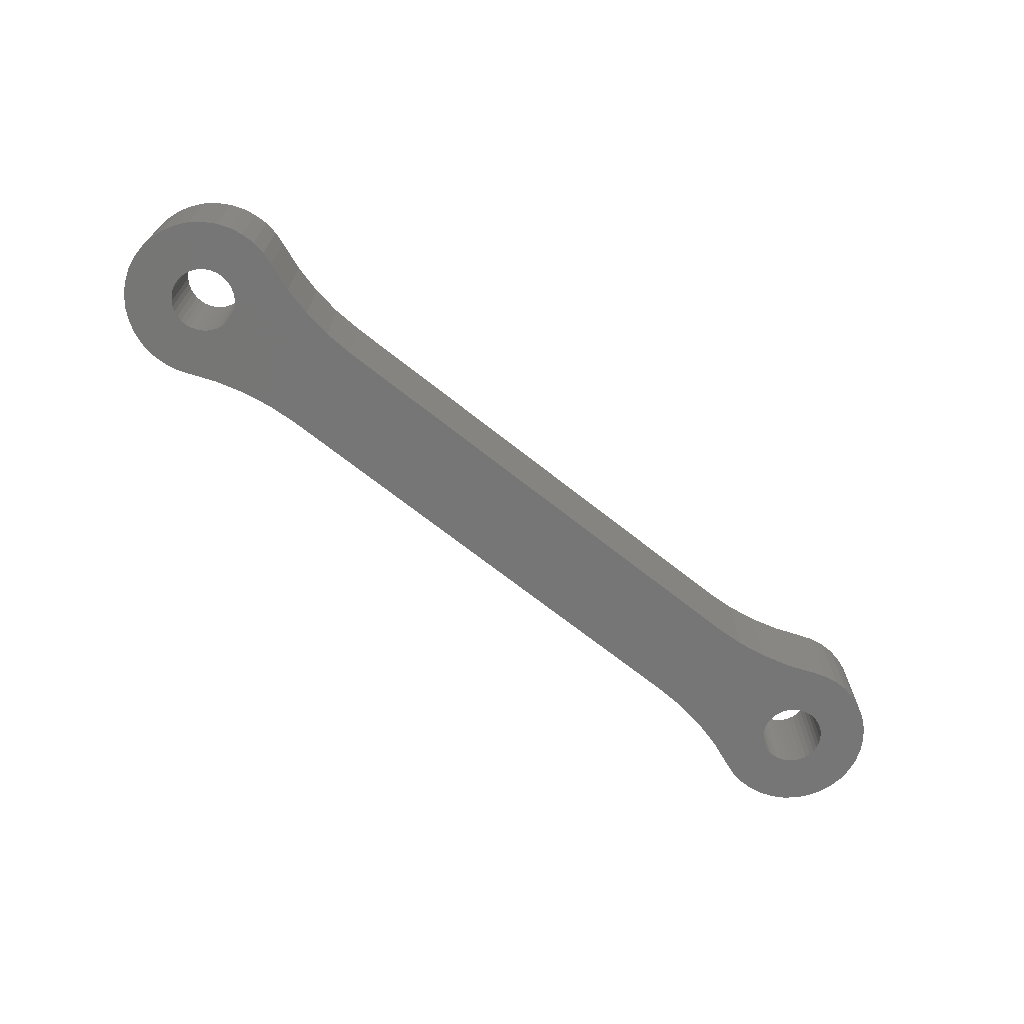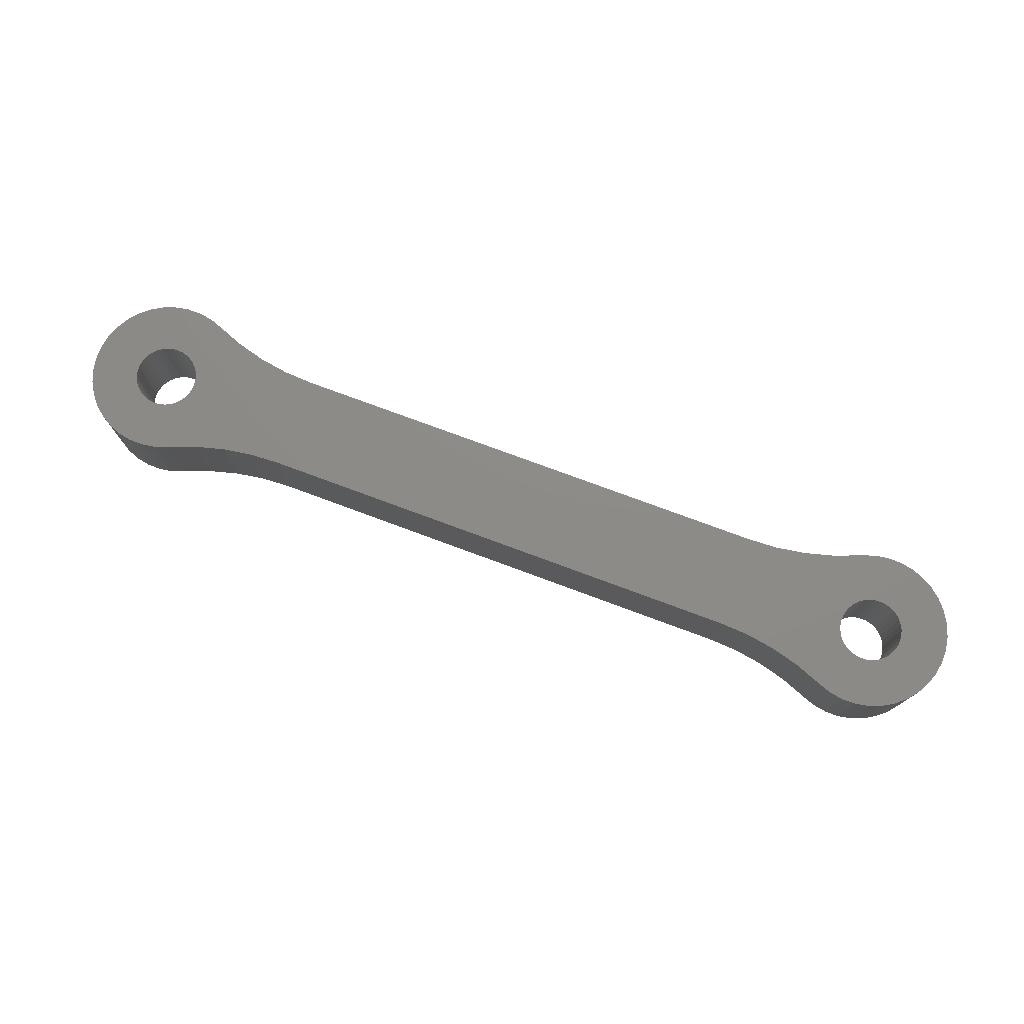
<metadata>
{"format":"stl","ext":"stl","renderer":"f3d","projection":"perspective","resolution":1024,"background":"white","views":[{"elev":-68.8,"azim":-38.5,"up":"+Z"},{"elev":75.6,"azim":-159.6,"up":"+Z"}]}
</metadata>
<code>
# stl→obj: 416 verts, 548 faces
v 239.8 -22.83 30
v 246.6 -9.397 30
v 245 -8.66 30
v 231 -19.43 30
v 239.8 22.83 30
v 231 19.43 30
v 243.6 7.66 30
v 248.3 -9.848 30
v 243.9 -24.24 30
v 250 -10 30
v 248.2 -24.93 30
v 251.7 -9.848 30
v 252.5 -24.88 30
v 253.4 -9.397 30
v 256.7 -24.08 30
v 255 -8.66 30
v 260.8 -22.56 30
v 256.4 -7.66 30
v 264.5 -20.37 30
v 257.7 -6.428 30
v 267.8 -17.57 30
v 258.7 -5 30
v 270.5 -14.24 30
v 259.4 -3.42 30
v 272.7 -10.49 30
v 259.8 -1.736 30
v -2.477 24.88 30
v -6.726 24.08 30
v -3.42 9.397 30
v 240.6 3.42 30
v 241.3 5 30
v 221.9 16.98 30
v 242.3 6.428 30
v 19.01 -19.43 30
v 7.66 -6.428 30
v 6.428 -7.66 30
v 240.2 -1.736 30
v 3.42 9.397 30
v 5 8.66 30
v 203.1 -15 30
v 9.848 -1.736 30
v 46.9 -15 30
v 9.397 -3.42 30
v 10.2 -22.83 30
v 46.9 15 30
v 37.47 15.5 30
v -2.449e-15 10 30
v 28.14 16.98 30
v 6.428 7.66 30
v 7.66 6.428 30
v 8.66 5 30
v 9.397 3.42 30
v 9.848 1.736 30
v 10 1.387e-13 30
v 240.6 -3.42 30
v 212.5 -15.5 30
v 241.3 -5 30
v 221.9 -16.98 30
v 242.3 -6.428 30
v 243.6 -7.66 30
v 8.66 -5 30
v 28.14 -16.98 30
v 37.47 -15.5 30
v -5 8.66 30
v -10.77 22.56 30
v -6.428 7.66 30
v -14.5 20.37 30
v -7.66 6.428 30
v -17.79 17.57 30
v -8.66 5 30
v -20.55 14.24 30
v -9.397 3.42 30
v -22.69 10.49 30
v -9.848 1.736 30
v -24.16 6.419 30
v -10 1.362e-13 30
v 212.5 15.5 30
v 203.1 15 30
v 240.2 1.736 30
v 240 1.362e-13 30
v 1.736 9.848 30
v 274.2 -6.419 30
v 274.9 -2.161 30
v 260 1.387e-13 30
v 274.9 2.161 30
v 259.8 1.736 30
v 274.2 6.419 30
v 259.4 3.42 30
v 272.7 10.49 30
v 258.7 5 30
v 270.5 14.24 30
v 257.7 6.428 30
v 267.8 17.57 30
v 256.4 7.66 30
v 264.5 20.37 30
v 255 8.66 30
v 260.8 22.56 30
v 253.4 9.397 30
v 256.7 24.08 30
v 251.7 9.848 30
v 252.5 24.88 30
v 250 10 30
v 248.2 24.93 30
v 248.3 9.848 30
v 243.9 24.24 30
v 246.6 9.397 30
v 245 8.66 30
v 5 -8.66 30
v 3.42 -9.397 30
v 6.112 -24.24 30
v 1.736 -9.848 30
v 1.845 -24.93 30
v 1.225e-15 -10 30
v -2.477 -24.88 30
v -1.736 -9.848 30
v -6.726 -24.08 30
v -3.42 -9.397 30
v -10.77 -22.56 30
v -5 -8.66 30
v -14.5 -20.37 30
v -6.428 -7.66 30
v -17.79 -17.57 30
v -7.66 -6.428 30
v -20.55 -14.24 30
v -8.66 -5 30
v -22.69 -10.49 30
v -9.397 -3.42 30
v -24.16 -6.419 30
v -9.848 -1.736 30
v -24.91 -2.161 30
v -24.91 2.161 30
v 19.01 19.43 30
v 10.2 22.83 30
v 6.112 24.24 30
v -1.736 9.848 30
v 1.845 24.93 30
v 46.9 -15 6.922e-14
v 203.1 -15 7.774e-14
v 10.2 -22.83 9.714e-14
v 19.01 -19.43 8.674e-14
v 28.14 -16.98 7.633e-14
v 37.47 -15.5 7.286e-14
v 46.9 -15 6.939e-14
v 10.2 -22.83 9.116e-14
v 6.112 -24.24 9.767e-14
v 1.845 -24.93 1.009e-13
v -2.477 -24.88 1.006e-13
v -6.726 -24.08 9.692e-14
v -10.77 -22.56 8.994e-14
v -14.5 -20.37 7.984e-14
v -17.79 -17.57 6.695e-14
v -20.55 -14.24 5.164e-14
v -22.69 -10.49 3.437e-14
v -24.16 -6.419 1.566e-14
v -24.91 -2.161 -3.932e-15
v -24.91 2.161 -2.382e-14
v -24.16 6.419 -4.342e-14
v -22.69 10.49 -6.213e-14
v -20.55 14.24 -7.94e-14
v -17.79 17.57 -9.471e-14
v -14.5 20.37 -1.076e-13
v -10.77 22.56 -1.177e-13
v -6.726 24.08 -1.247e-13
v -2.477 24.88 -1.284e-13
v 1.845 24.93 -1.286e-13
v 6.112 24.24 -1.254e-13
v 10.2 22.83 -1.189e-13
v 46.9 15 -7.633e-14
v 37.47 15.5 -7.98e-14
v 28.14 16.98 -8.327e-14
v 19.01 19.43 -9.368e-14
v 10.2 22.83 -1.041e-13
v 203.1 15 -6.922e-14
v 46.9 15 -7.338e-14
v 239.8 22.83 -1.006e-13
v 231 19.43 -9.021e-14
v 221.9 16.98 -7.98e-14
v 212.5 15.5 -7.633e-14
v 203.1 15 -7.286e-14
v 239.8 22.83 -9.116e-14
v 243.9 24.24 -9.767e-14
v 248.2 24.93 -1.009e-13
v 252.5 24.88 -1.006e-13
v 256.7 24.08 -9.692e-14
v 260.8 22.56 -8.994e-14
v 264.5 20.37 -7.984e-14
v 267.8 17.57 -6.695e-14
v 270.5 14.24 -5.164e-14
v 272.7 10.49 -3.437e-14
v 274.2 6.419 -1.566e-14
v 274.9 2.161 3.932e-15
v 274.9 -2.161 2.382e-14
v 274.2 -6.419 4.342e-14
v 272.7 -10.49 6.213e-14
v 270.5 -14.24 7.94e-14
v 267.8 -17.57 9.471e-14
v 264.5 -20.37 1.076e-13
v 260.8 -22.56 1.177e-13
v 256.7 -24.08 1.247e-13
v 252.5 -24.88 1.284e-13
v 248.2 -24.93 1.286e-13
v 243.9 -24.24 1.254e-13
v 239.8 -22.83 1.189e-13
v 203.1 -15 6.939e-14
v 212.5 -15.5 7.286e-14
v 221.9 -16.98 7.633e-14
v 231 -19.43 8.674e-14
v 239.8 -22.83 9.714e-14
v -2.449e-15 10 -4.857e-14
v 1.736 9.848 -4.51e-14
v 3.42 9.397 -4.51e-14
v 5 8.66 -4.163e-14
v 6.428 7.66 -3.469e-14
v 7.66 6.428 -3.123e-14
v 8.66 5 -2.429e-14
v 9.397 3.42 -1.735e-14
v 9.848 1.736 -6.939e-15
v 10 -3.584e-15 0
v 9.848 -1.736 6.939e-15
v 9.397 -3.42 1.735e-14
v 8.66 -5 2.429e-14
v 7.66 -6.428 3.123e-14
v 6.428 -7.66 3.469e-14
v 5 -8.66 4.163e-14
v 3.42 -9.397 4.51e-14
v 1.736 -9.848 4.51e-14
v 1.225e-15 -10 4.857e-14
v -1.736 -9.848 4.51e-14
v -3.42 -9.397 4.51e-14
v -5 -8.66 4.163e-14
v -6.428 -7.66 3.469e-14
v -7.66 -6.428 3.123e-14
v -8.66 -5 2.429e-14
v -9.397 -3.42 1.735e-14
v -9.848 -1.736 6.939e-15
v -10 -6.033e-15 0
v -9.848 1.736 -6.939e-15
v -9.397 3.42 -1.735e-14
v -8.66 5 -2.429e-14
v -7.66 6.428 -3.123e-14
v -6.428 7.66 -3.469e-14
v -5 8.66 -4.163e-14
v -3.42 9.397 -4.51e-14
v -1.736 9.848 -4.51e-14
v 250 10 -4.857e-14
v 251.7 9.848 -4.51e-14
v 253.4 9.397 -4.51e-14
v 255 8.66 -4.163e-14
v 256.4 7.66 -3.469e-14
v 257.7 6.428 -3.123e-14
v 258.7 5 -2.429e-14
v 259.4 3.42 -1.735e-14
v 259.8 1.736 -6.939e-15
v 260 -3.584e-15 0
v 259.8 -1.736 6.939e-15
v 259.4 -3.42 1.735e-14
v 258.7 -5 2.429e-14
v 257.7 -6.428 3.123e-14
v 256.4 -7.66 3.469e-14
v 255 -8.66 4.163e-14
v 253.4 -9.397 4.51e-14
v 251.7 -9.848 4.51e-14
v 250 -10 4.857e-14
v 248.3 -9.848 4.51e-14
v 246.6 -9.397 4.51e-14
v 245 -8.66 4.163e-14
v 243.6 -7.66 3.469e-14
v 242.3 -6.428 3.123e-14
v 241.3 -5 2.429e-14
v 240.6 -3.42 1.735e-14
v 240.2 -1.736 6.939e-15
v 240 -6.033e-15 0
v 240.2 1.736 -6.939e-15
v 240.6 3.42 -1.735e-14
v 241.3 5 -2.429e-14
v 242.3 6.428 -3.123e-14
v 243.6 7.66 -3.469e-14
v 245 8.66 -4.163e-14
v 246.6 9.397 -4.51e-14
v 248.3 9.848 -4.51e-14
v 260 -2.718e-15 1.13e-29
v 259.8 1.736 -7.991e-15
v 274.2 6.419 -2.954e-14
v 242.3 -6.428 2.958e-14
v 243.6 -7.66 3.525e-14
v 231 -19.43 8.941e-14
v 239.8 -22.83 1.05e-13
v 272.7 10.49 -4.825e-14
v 259.4 3.42 -1.574e-14
v 270.5 14.24 -6.552e-14
v 258.7 5 -2.301e-14
v 267.8 17.57 -8.083e-14
v 257.7 6.428 -2.958e-14
v 264.5 20.37 -9.372e-14
v 256.4 7.66 -3.525e-14
v 260.8 22.56 -1.038e-13
v 255 8.66 -3.985e-14
v 256.7 24.08 -1.108e-13
v 253.4 9.397 -4.324e-14
v 252.5 24.88 -1.145e-13
v 251.7 9.848 -4.532e-14
v 248.2 24.93 -1.147e-13
v 250 10 -4.602e-14
v 243.9 24.24 -1.116e-13
v 248.3 9.848 -4.532e-14
v 239.8 22.83 -1.05e-13
v 246.6 9.397 -4.324e-14
v 245 8.66 -3.985e-14
v 231 19.43 -8.941e-14
v 241.3 5 -2.301e-14
v 221.9 16.98 -7.813e-14
v 242.3 6.428 -2.958e-14
v 243.6 7.66 -3.525e-14
v -9.848 -1.736 7.991e-15
v -9.397 -3.42 1.574e-14
v -22.69 -10.49 4.825e-14
v 6.428 -7.66 3.525e-14
v 240.2 1.736 -7.991e-15
v 5 -8.66 3.985e-14
v 3.42 -9.397 4.324e-14
v 7.66 -6.428 2.958e-14
v 8.66 -5 2.301e-14
v 9.397 -3.42 1.574e-14
v 241.3 -5 2.301e-14
v 221.9 -16.98 7.813e-14
v 240.6 -3.42 1.574e-14
v 9.848 -1.736 7.991e-15
v 10 -2.718e-15 1.246e-29
v 240.6 3.42 -1.574e-14
v 9.848 1.736 -7.991e-15
v 9.397 3.42 -1.574e-14
v 8.66 5 -2.301e-14
v 28.14 16.98 -7.813e-14
v 19.01 19.43 -8.941e-14
v 240 -5.168e-15 2.267e-29
v 1.225e-15 -10 4.602e-14
v 1.736 -9.848 4.532e-14
v 7.66 6.428 -2.958e-14
v 6.428 7.66 -3.525e-14
v 10.2 22.83 -1.05e-13
v -20.55 -14.24 6.552e-14
v -8.66 -5 2.301e-14
v -17.79 -17.57 8.083e-14
v -7.66 -6.428 2.958e-14
v -14.5 -20.37 9.372e-14
v -6.428 -7.66 3.525e-14
v -10.77 -22.56 1.038e-13
v -5 -8.66 3.985e-14
v -6.726 -24.08 1.108e-13
v -3.42 -9.397 4.324e-14
v -2.477 -24.88 1.145e-13
v 37.47 15.5 -7.131e-14
v 46.9 15 -6.903e-14
v 203.1 15 -6.903e-14
v 212.5 15.5 -7.131e-14
v -24.16 -6.419 2.954e-14
v -24.91 -2.161 9.946e-15
v -10 -5.168e-15 2.383e-29
v -24.91 2.161 -9.946e-15
v -9.848 1.736 -7.991e-15
v -24.16 6.419 -2.954e-14
v -9.397 3.42 -1.574e-14
v -22.69 10.49 -4.825e-14
v -8.66 5 -2.301e-14
v -20.55 14.24 -6.552e-14
v -7.66 6.428 -2.958e-14
v -17.79 17.57 -8.083e-14
v -6.428 7.66 -3.525e-14
v -14.5 20.37 -9.372e-14
v -5 8.66 -3.985e-14
v -10.77 22.56 -1.038e-13
v -3.42 9.397 -4.324e-14
v -6.726 24.08 -1.108e-13
v -1.736 9.848 -4.532e-14
v -2.477 24.88 -1.145e-13
v 0 10 -4.602e-14
v 1.845 24.93 -1.147e-13
v 1.736 9.848 -4.532e-14
v 6.112 24.24 -1.116e-13
v 3.42 9.397 -4.324e-14
v 5 8.66 -3.985e-14
v 274.9 2.161 -9.946e-15
v 274.9 -2.161 9.946e-15
v 259.8 -1.736 7.991e-15
v 274.2 -6.419 2.954e-14
v 259.4 -3.42 1.574e-14
v 272.7 -10.49 4.825e-14
v 258.7 -5 2.301e-14
v 270.5 -14.24 6.552e-14
v 257.7 -6.428 2.958e-14
v 267.8 -17.57 8.083e-14
v 256.4 -7.66 3.525e-14
v 264.5 -20.37 9.372e-14
v 255 -8.66 3.985e-14
v 260.8 -22.56 1.038e-13
v 253.4 -9.397 4.324e-14
v 256.7 -24.08 1.108e-13
v 251.7 -9.848 4.532e-14
v 252.5 -24.88 1.145e-13
v 250 -10 4.602e-14
v 248.2 -24.93 1.147e-13
v 248.3 -9.848 4.532e-14
v 243.9 -24.24 1.116e-13
v 246.6 -9.397 4.324e-14
v 245 -8.66 3.985e-14
v 212.5 -15.5 7.131e-14
v 203.1 -15 6.903e-14
v 240.2 -1.736 7.991e-15
v 46.9 -15 6.903e-14
v 37.47 -15.5 7.131e-14
v 28.14 -16.98 7.813e-14
v 19.01 -19.43 8.941e-14
v 10.2 -22.83 1.05e-13
v 6.112 -24.24 1.116e-13
v -1.736 -9.848 4.532e-14
v 1.845 -24.93 1.147e-13
f 1 2 3
f 1 3 4
f 5 6 7
f 2 1 8
f 8 1 9
f 8 9 10
f 10 9 11
f 10 11 12
f 12 11 13
f 12 13 14
f 14 13 15
f 14 15 16
f 16 15 17
f 16 17 18
f 18 17 19
f 18 19 20
f 20 19 21
f 20 21 22
f 22 21 23
f 22 23 24
f 24 23 25
f 24 25 26
f 27 28 29
f 30 31 32
f 32 31 6
f 6 31 33
f 6 33 7
f 34 35 36
f 37 38 39
f 40 41 42
f 42 41 43
f 34 36 44
f 45 46 47
f 47 46 48
f 39 49 37
f 37 49 50
f 37 50 51
f 51 52 37
f 37 52 53
f 37 53 54
f 54 41 37
f 37 41 40
f 37 40 55
f 55 40 56
f 55 56 57
f 57 56 58
f 57 58 59
f 59 58 4
f 59 4 60
f 60 4 3
f 35 34 61
f 61 34 62
f 61 62 43
f 43 62 63
f 43 63 42
f 29 28 64
f 64 28 65
f 64 65 66
f 66 65 67
f 66 67 68
f 68 67 69
f 68 69 70
f 70 69 71
f 70 71 72
f 72 71 73
f 72 73 74
f 74 73 75
f 74 75 76
f 32 77 30
f 30 77 78
f 30 78 79
f 79 78 45
f 79 45 80
f 80 45 47
f 80 47 37
f 37 47 81
f 37 81 38
f 25 82 26
f 26 82 83
f 26 83 84
f 84 83 85
f 84 85 86
f 86 85 87
f 86 87 88
f 88 87 89
f 88 89 90
f 90 89 91
f 90 91 92
f 92 91 93
f 92 93 94
f 94 93 95
f 94 95 96
f 96 95 97
f 96 97 98
f 98 97 99
f 98 99 100
f 100 99 101
f 100 101 102
f 102 101 103
f 102 103 104
f 104 103 105
f 104 105 106
f 106 105 5
f 106 5 107
f 107 5 7
f 36 108 44
f 44 108 109
f 44 109 110
f 110 109 111
f 110 111 112
f 112 111 113
f 112 113 114
f 114 113 115
f 114 115 116
f 116 115 117
f 116 117 118
f 118 117 119
f 118 119 120
f 120 119 121
f 120 121 122
f 122 121 123
f 122 123 124
f 124 123 125
f 124 125 126
f 126 125 127
f 126 127 128
f 128 127 129
f 128 129 130
f 130 129 76
f 130 76 131
f 131 76 75
f 48 132 47
f 47 132 133
f 47 133 134
f 29 135 27
f 27 135 47
f 27 47 136
f 136 47 134
f 137 138 42
f 42 138 40
f 44 139 140
f 44 140 34
f 34 140 141
f 34 141 62
f 62 141 142
f 62 142 63
f 63 142 143
f 63 143 42
f 144 44 110
f 144 110 145
f 145 110 112
f 145 112 146
f 146 112 114
f 146 114 147
f 147 114 116
f 147 116 148
f 148 116 118
f 148 118 149
f 149 118 120
f 149 120 150
f 150 120 122
f 150 122 151
f 151 122 124
f 151 124 152
f 152 124 126
f 152 126 153
f 153 126 128
f 153 128 154
f 154 128 130
f 154 130 155
f 155 130 131
f 155 131 156
f 156 131 75
f 156 75 157
f 157 75 73
f 157 73 158
f 158 73 71
f 158 71 159
f 159 71 69
f 159 69 160
f 160 69 67
f 160 67 161
f 161 67 65
f 161 65 162
f 162 65 28
f 162 28 163
f 163 28 27
f 163 27 164
f 164 27 136
f 164 136 165
f 165 136 134
f 165 134 166
f 166 134 133
f 166 133 167
f 45 168 169
f 45 169 46
f 46 169 170
f 46 170 48
f 48 170 171
f 48 171 132
f 132 171 172
f 132 172 133
f 173 174 78
f 78 174 45
f 5 175 176
f 5 176 6
f 6 176 177
f 6 177 32
f 32 177 178
f 32 178 77
f 77 178 179
f 77 179 78
f 180 5 105
f 180 105 181
f 181 105 103
f 181 103 182
f 182 103 101
f 182 101 183
f 183 101 99
f 183 99 184
f 184 99 97
f 184 97 185
f 185 97 95
f 185 95 186
f 186 95 93
f 186 93 187
f 187 93 91
f 187 91 188
f 188 91 89
f 188 89 189
f 189 89 87
f 189 87 190
f 190 87 85
f 190 85 191
f 191 85 83
f 191 83 192
f 192 83 82
f 192 82 193
f 193 82 25
f 193 25 194
f 194 25 23
f 194 23 195
f 195 23 21
f 195 21 196
f 196 21 19
f 196 19 197
f 197 19 17
f 197 17 198
f 198 17 15
f 198 15 199
f 199 15 13
f 199 13 200
f 200 13 11
f 200 11 201
f 201 11 9
f 201 9 202
f 202 9 1
f 202 1 203
f 40 204 205
f 40 205 56
f 56 205 206
f 56 206 58
f 58 206 207
f 58 207 4
f 4 207 208
f 4 208 1
f 135 209 47
f 47 209 210
f 47 210 81
f 81 210 211
f 81 211 38
f 38 211 212
f 38 212 39
f 39 212 213
f 39 213 49
f 49 213 214
f 49 214 50
f 50 214 215
f 50 215 51
f 51 215 216
f 51 216 52
f 52 216 217
f 52 217 53
f 53 217 218
f 53 218 54
f 54 218 219
f 54 219 41
f 41 219 220
f 41 220 43
f 43 220 221
f 43 221 61
f 61 221 222
f 61 222 35
f 35 222 223
f 35 223 36
f 36 223 224
f 36 224 108
f 108 224 225
f 108 225 109
f 109 225 226
f 109 226 111
f 111 226 227
f 111 227 113
f 113 227 228
f 113 228 115
f 115 228 229
f 115 229 117
f 117 229 230
f 117 230 119
f 119 230 231
f 119 231 121
f 121 231 232
f 121 232 123
f 123 232 233
f 123 233 125
f 125 233 234
f 125 234 127
f 127 234 235
f 127 235 129
f 129 235 236
f 129 236 76
f 76 236 237
f 76 237 74
f 74 237 238
f 74 238 72
f 72 238 239
f 72 239 70
f 70 239 240
f 70 240 68
f 68 240 241
f 68 241 66
f 66 241 242
f 66 242 64
f 64 242 243
f 64 243 29
f 29 243 244
f 29 244 135
f 135 244 209
f 104 245 102
f 102 245 246
f 102 246 100
f 100 246 247
f 100 247 98
f 98 247 248
f 98 248 96
f 96 248 249
f 96 249 94
f 94 249 250
f 94 250 92
f 92 250 251
f 92 251 90
f 90 251 252
f 90 252 88
f 88 252 253
f 88 253 86
f 86 253 254
f 86 254 84
f 84 254 255
f 84 255 26
f 26 255 256
f 26 256 24
f 24 256 257
f 24 257 22
f 22 257 258
f 22 258 20
f 20 258 259
f 20 259 18
f 18 259 260
f 18 260 16
f 16 260 261
f 16 261 14
f 14 261 262
f 14 262 12
f 12 262 263
f 12 263 10
f 10 263 264
f 10 264 8
f 8 264 265
f 8 265 2
f 2 265 266
f 2 266 3
f 3 266 267
f 3 267 60
f 60 267 268
f 60 268 59
f 59 268 269
f 59 269 57
f 57 269 270
f 57 270 55
f 55 270 271
f 55 271 37
f 37 271 272
f 37 272 80
f 80 272 273
f 80 273 79
f 79 273 274
f 79 274 30
f 30 274 275
f 30 275 31
f 31 275 276
f 31 276 33
f 33 276 277
f 33 277 7
f 7 277 278
f 7 278 107
f 107 278 279
f 107 279 106
f 106 279 280
f 106 280 104
f 104 280 245
f 281 282 283
f 284 285 286
f 286 285 287
f 283 282 288
f 288 282 289
f 288 289 290
f 290 289 291
f 290 291 292
f 292 291 293
f 292 293 294
f 294 293 295
f 294 295 296
f 296 295 297
f 296 297 298
f 298 297 299
f 298 299 300
f 300 299 301
f 300 301 302
f 302 301 303
f 302 303 304
f 304 303 305
f 304 305 306
f 305 307 306
f 306 307 308
f 306 308 309
f 310 311 312
f 312 311 309
f 312 309 313
f 313 309 308
f 314 315 316
f 317 318 319
f 319 318 320
f 317 321 318
f 318 321 322
f 318 322 323
f 284 286 324
f 324 286 325
f 324 325 326
f 323 327 318
f 318 327 328
f 318 328 329
f 329 328 330
f 329 330 310
f 331 332 333
f 333 332 334
f 335 336 318
f 318 336 337
f 318 337 320
f 332 338 334
f 334 338 339
f 334 339 340
f 316 315 341
f 341 315 342
f 341 342 343
f 343 342 344
f 343 344 345
f 345 344 346
f 345 346 347
f 347 346 348
f 347 348 349
f 349 348 350
f 349 350 351
f 333 352 331
f 331 352 353
f 331 353 330
f 330 353 354
f 330 354 310
f 310 354 355
f 310 355 311
f 316 356 314
f 314 356 357
f 314 357 358
f 358 357 359
f 358 359 360
f 360 359 361
f 360 361 362
f 362 361 363
f 362 363 364
f 364 363 365
f 364 365 366
f 366 365 367
f 366 367 368
f 368 367 369
f 368 369 370
f 370 369 371
f 370 371 372
f 372 371 373
f 372 373 374
f 374 373 375
f 374 375 376
f 376 375 377
f 376 377 378
f 378 377 379
f 378 379 380
f 380 379 340
f 380 340 381
f 381 340 339
f 283 382 281
f 281 382 383
f 281 383 384
f 384 383 385
f 384 385 386
f 386 385 387
f 386 387 388
f 388 387 389
f 388 389 390
f 390 389 391
f 390 391 392
f 392 391 393
f 392 393 394
f 394 393 395
f 394 395 396
f 396 395 397
f 396 397 398
f 398 397 399
f 398 399 400
f 400 399 401
f 400 401 402
f 402 401 403
f 402 403 404
f 404 403 287
f 404 287 405
f 405 287 285
f 325 406 326
f 326 406 407
f 326 407 408
f 408 407 409
f 408 409 335
f 335 409 336
f 336 409 410
f 336 410 411
f 411 412 336
f 336 412 413
f 336 413 414
f 350 415 351
f 351 415 336
f 351 336 416
f 416 336 414

</code>
